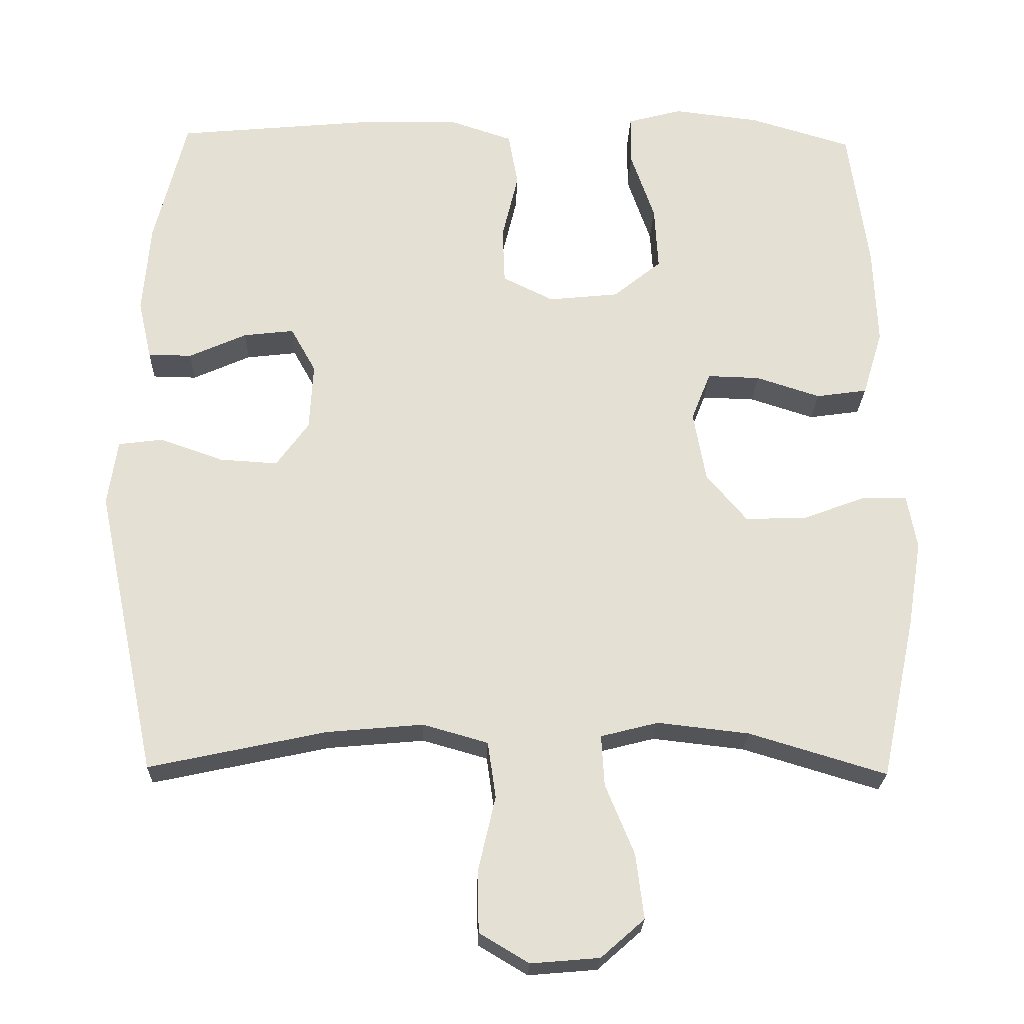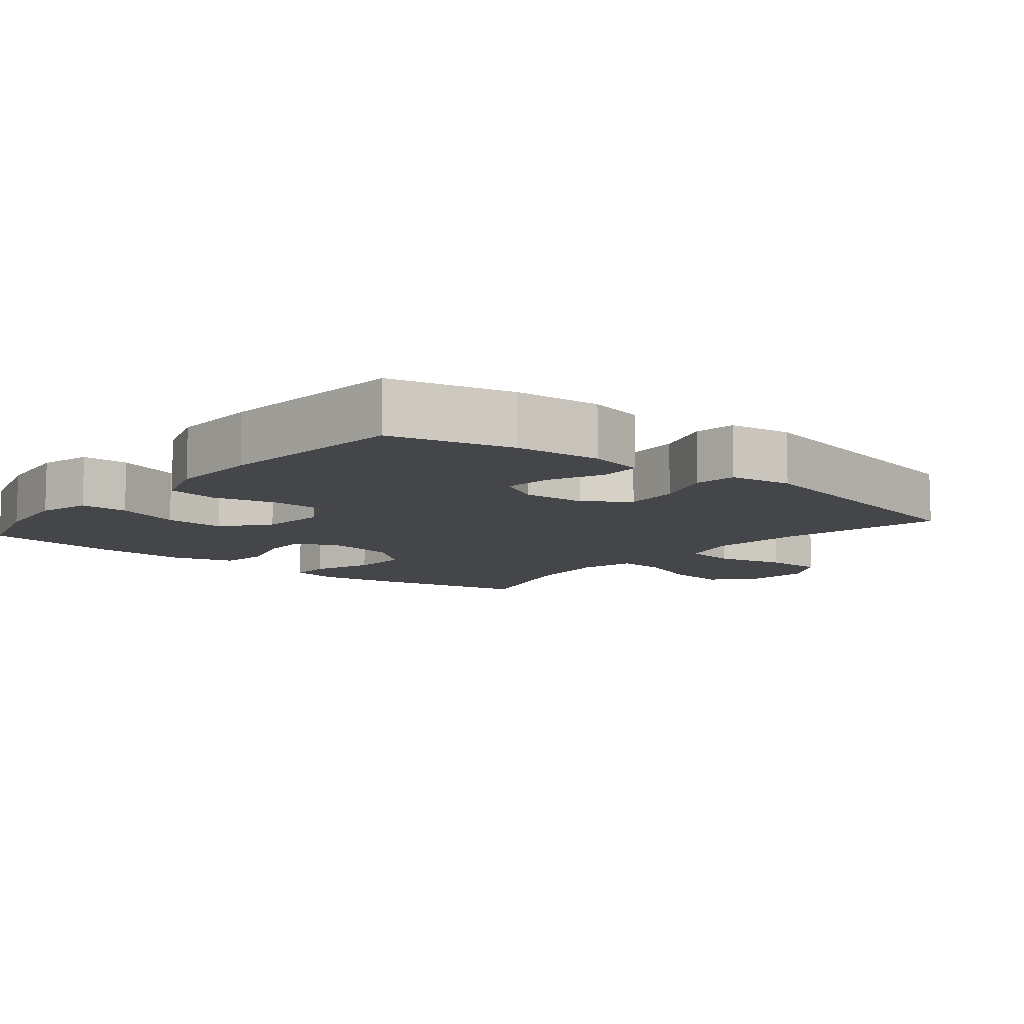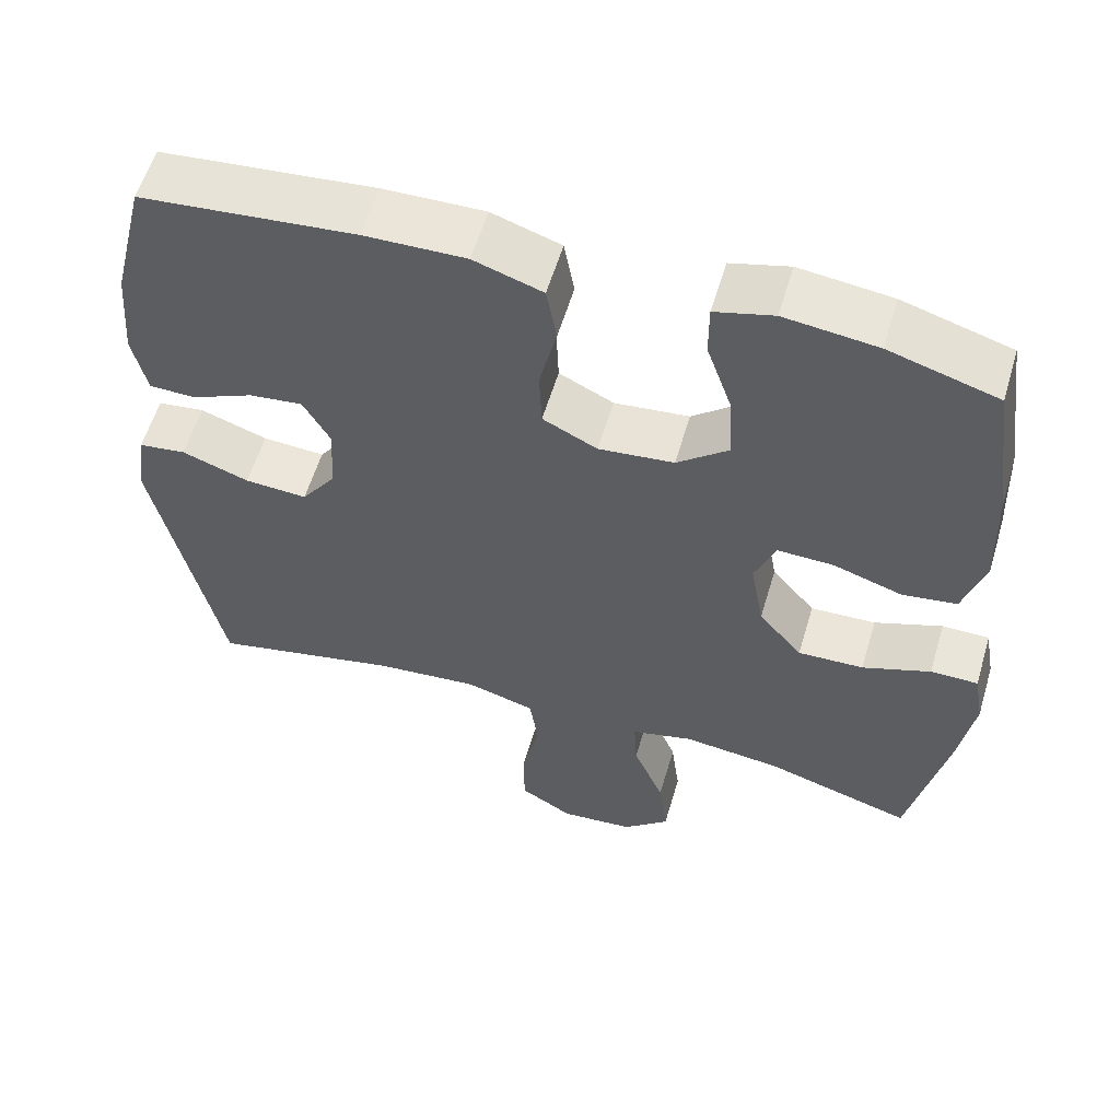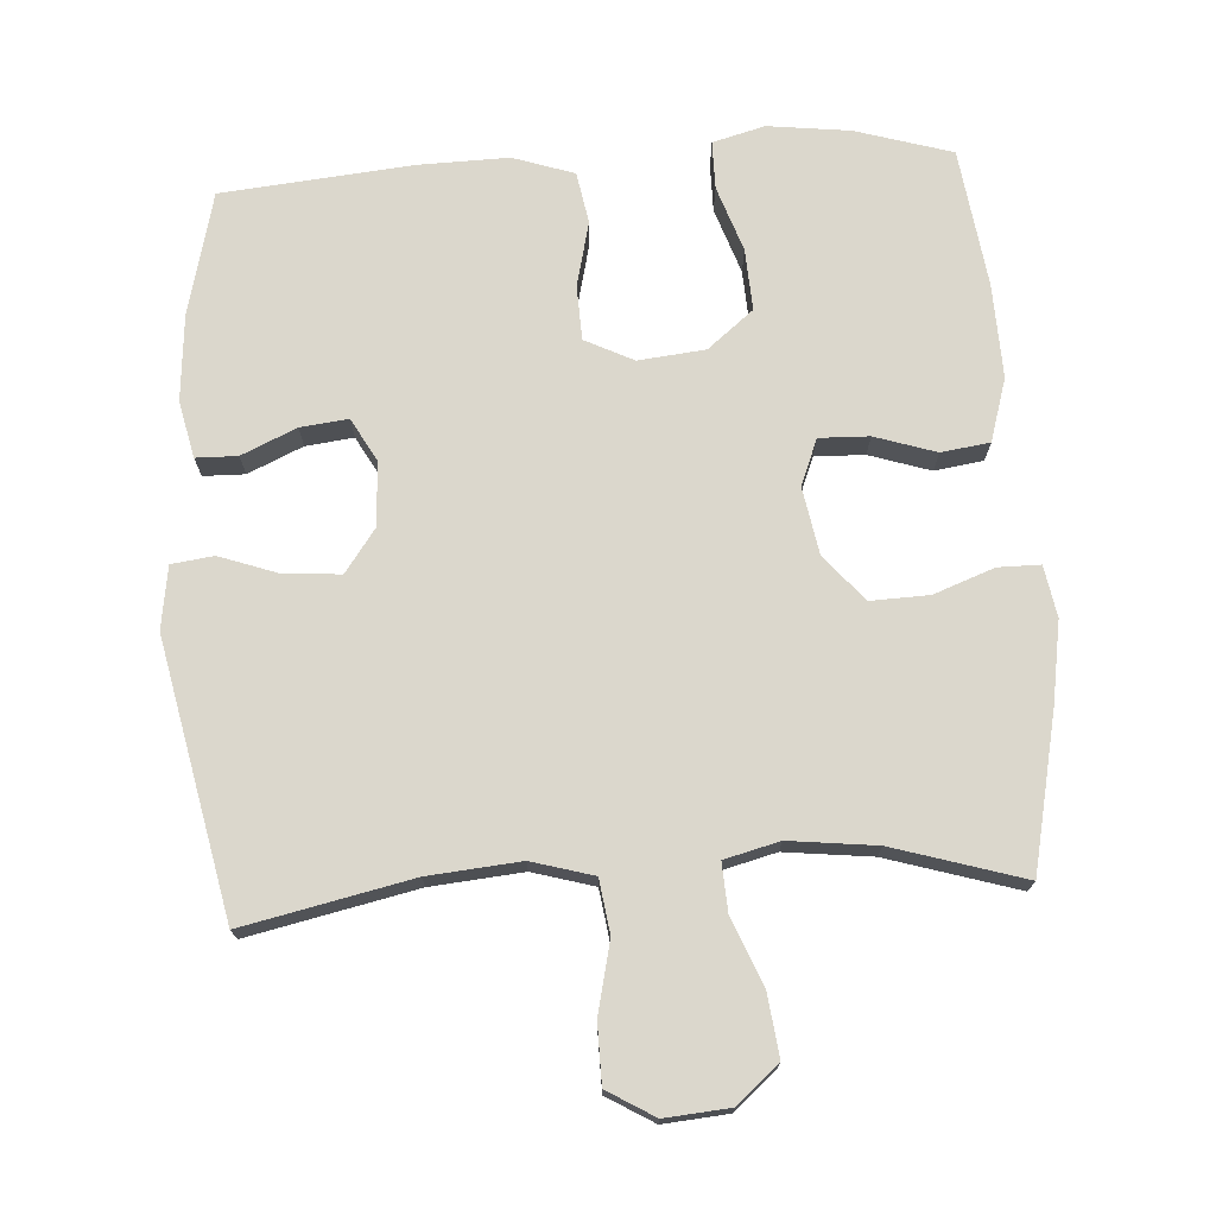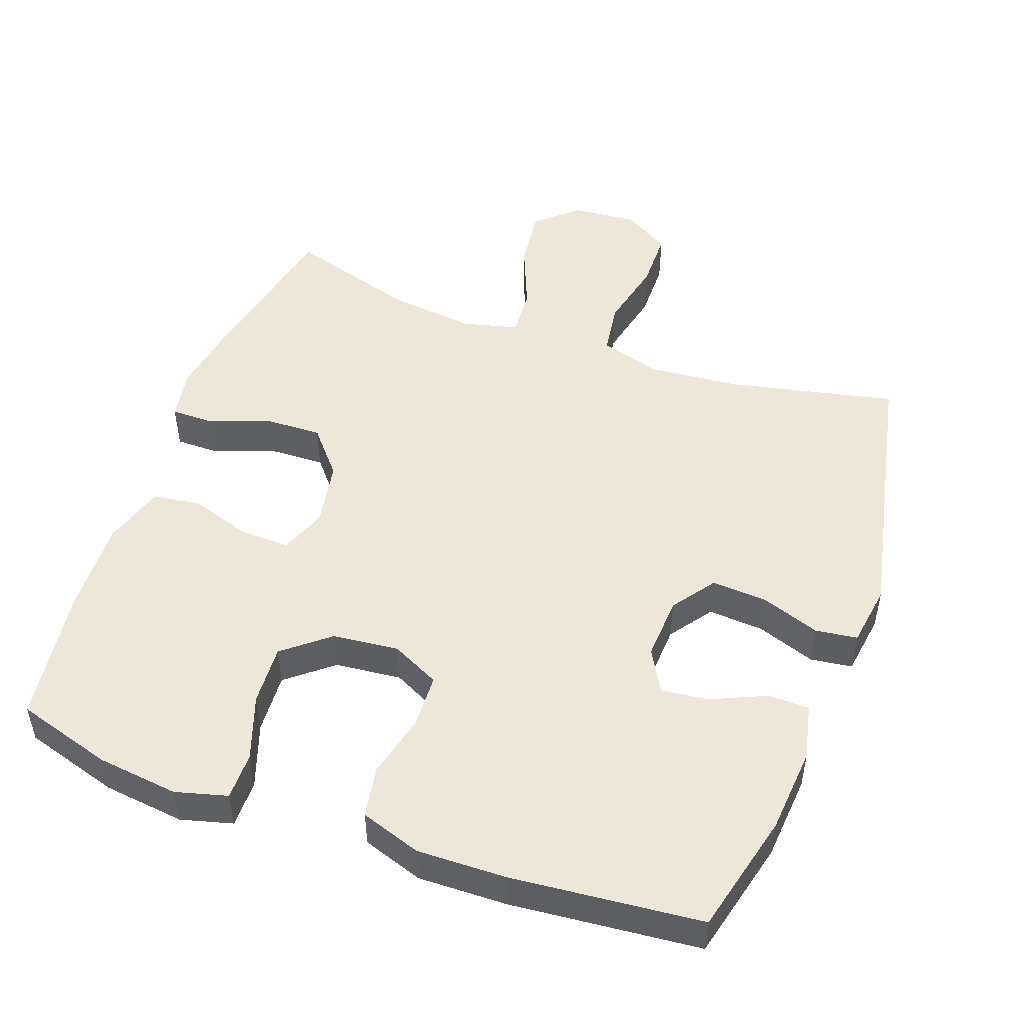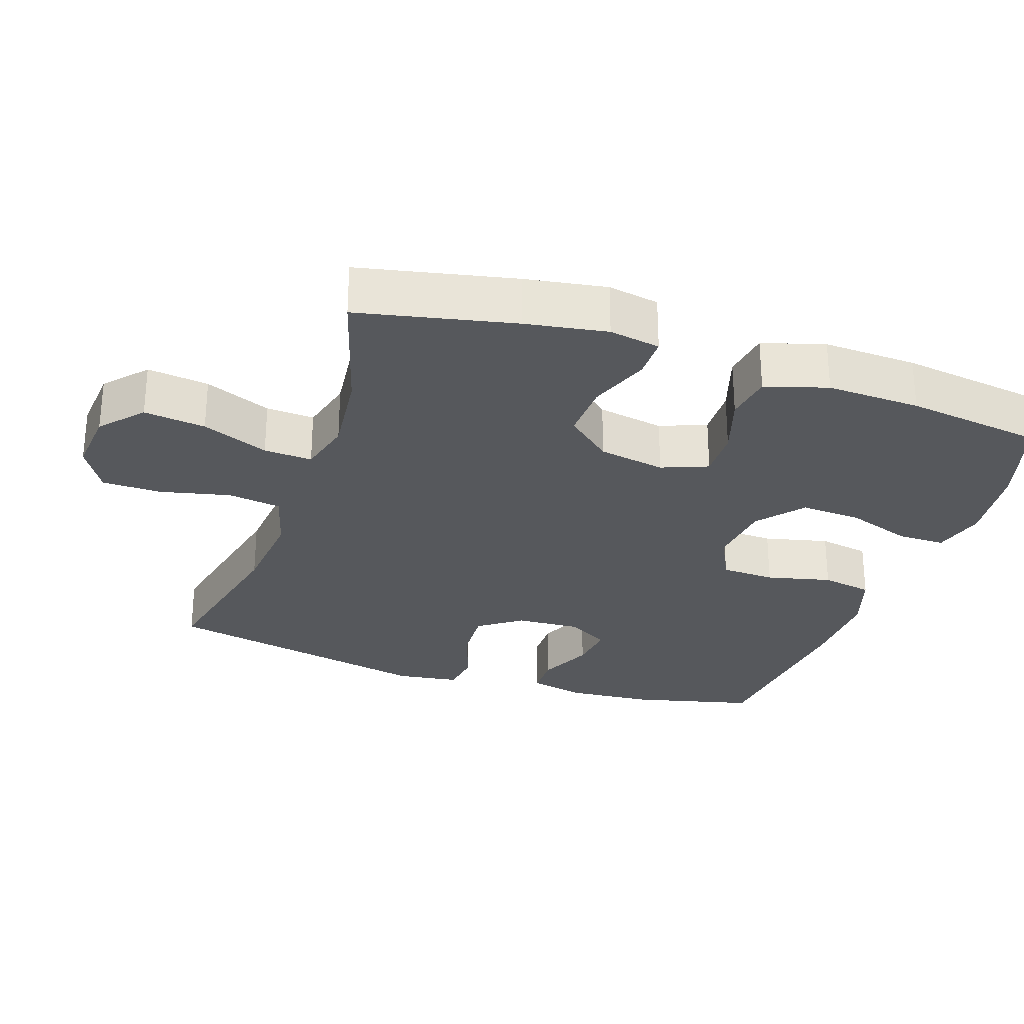
<metadata>
{"format":"obj","ext":"obj","renderer":"f3d","projection":"perspective","resolution":1024,"background":"white","views":[{"elev":-23.6,"azim":178.2,"up":"+Z"},{"elev":-9.5,"azim":50.7,"up":"+Y"},{"elev":57.8,"azim":-163.5,"up":"+Z"},{"elev":73.1,"azim":176.5,"up":"+Y"},{"elev":49.6,"azim":19.9,"up":"+Y"},{"elev":-28.2,"azim":-108.8,"up":"+Y"}]}
</metadata>
<code>
v -0.5 0.07 -0.5
v -0.547 0.07 -0.279
v -0.566 0.07 -0.163
v -0.553 0.07 -0.09
v -0.493 0.07 -0.09
v -0.407 0.07 -0.122
v -0.324 0.07 -0.125
v -0.269 0.07 -0.06
v -0.252 0.07 0.035
v -0.278 0.07 0.101
v -0.349 0.07 0.099
v -0.436 0.07 0.071
v -0.505 0.07 0.081
v -0.532 0.07 0.17
v -0.527 0.07 0.304
v -0.5 0.07 0.5
v -0.363 0.07 0.541
v -0.246 0.07 0.555
v -0.172 0.07 0.535
v -0.172 0.07 0.467
v -0.204 0.07 0.374
v -0.209 0.07 0.287
v -0.144 0.07 0.234
v -0.049 0.07 0.224
v 0.02 0.07 0.258
v 0.023 0.07 0.335
v 0.001 0.07 0.427
v 0.014 0.07 0.5
v 0.101 0.07 0.529
v 0.229 0.07 0.526
v 0.5 0.07 0.5
v 0.543 0.07 0.326
v 0.553 0.07 0.203
v 0.535 0.07 0.123
v 0.476 0.07 0.122
v 0.398 0.07 0.157
v 0.33 0.07 0.165
v 0.296 0.07 0.104
v 0.301 0.07 0.013
v 0.345 0.07 -0.048
v 0.424 0.07 -0.043
v 0.509 0.07 -0.013
v 0.569 0.07 -0.021
v 0.582 0.07 -0.11
v 0.5 0.07 -0.5
v 0.261 0.07 -0.448
v 0.13 0.07 -0.436
v 0.042 0.07 -0.461
v 0.031 0.07 -0.537
v 0.054 0.07 -0.637
v 0.053 0.07 -0.722
v -0.014 0.07 -0.762
v -0.107 0.07 -0.754
v -0.166 0.07 -0.702
v -0.155 0.07 -0.614
v -0.116 0.07 -0.519
v -0.112 0.07 -0.45
v -0.19 0.07 -0.43
v -0.314 0.07 -0.444
v -0.5 0 -0.5
v -0.547 0 -0.279
v -0.566 0 -0.163
v -0.553 0 -0.09
v -0.493 0 -0.09
v -0.407 0 -0.122
v -0.324 0 -0.125
v -0.269 0 -0.06
v -0.252 0 0.035
v -0.278 0 0.101
v -0.349 0 0.099
v -0.436 0 0.071
v -0.505 0 0.081
v -0.532 0 0.17
v -0.527 0 0.304
v -0.5 0 0.5
v -0.363 0 0.541
v -0.246 0 0.555
v -0.172 0 0.535
v -0.172 0 0.467
v -0.204 0 0.374
v -0.209 0 0.287
v -0.144 0 0.234
v -0.049 0 0.224
v 0.02 0 0.258
v 0.023 0 0.335
v 0.001 0 0.427
v 0.014 0 0.5
v 0.101 0 0.529
v 0.229 0 0.526
v 0.5 0 0.5
v 0.543 0 0.326
v 0.553 0 0.203
v 0.535 0 0.123
v 0.476 0 0.122
v 0.398 0 0.157
v 0.33 0 0.165
v 0.296 0 0.104
v 0.301 0 0.013
v 0.345 0 -0.048
v 0.424 0 -0.043
v 0.509 0 -0.013
v 0.569 0 -0.021
v 0.582 0 -0.11
v 0.5 0 -0.5
v 0.261 0 -0.448
v 0.13 0 -0.436
v 0.042 0 -0.461
v 0.031 0 -0.537
v 0.054 0 -0.637
v 0.053 0 -0.722
v -0.014 0 -0.762
v -0.107 0 -0.754
v -0.166 0 -0.702
v -0.155 0 -0.614
v -0.116 0 -0.519
v -0.112 0 -0.45
v -0.19 0 -0.43
v -0.314 0 -0.444
f 54 55 56
f 53 54 56
f 52 53 56
f 51 52 56
f 50 51 56
f 49 50 56
f 48 49 56 57
f 47 48 57 58
f 44 45 46
f 43 44 46
f 42 43 46
f 41 42 46
f 40 41 46 47
f 39 40 47 58
f 34 35 36
f 33 34 36
f 32 33 36
f 31 32 36
f 30 31 36
f 29 30 36
f 28 29 36
f 27 28 36
f 26 27 36
f 25 26 36 37
f 24 25 37 38
f 19 20 21
f 18 19 21
f 17 18 21
f 16 17 21
f 15 16 21
f 14 15 21
f 13 14 21
f 12 13 21
f 11 12 21
f 10 11 21 22
f 9 10 22 23
f 4 5 6
f 3 4 6
f 2 3 6
f 1 2 6
f 59 1 6
f 59 6 7
f 39 58 59
f 38 39 59
f 24 38 59
f 23 24 59
f 9 23 59
f 8 9 59
f 7 8 59
f 115 114 113
f 115 113 112
f 115 112 111
f 115 111 110
f 115 110 109
f 115 109 108
f 116 115 108 107
f 117 116 107 106
f 105 104 103
f 105 103 102
f 105 102 101
f 105 101 100
f 106 105 100 99
f 117 106 99 98
f 95 94 93
f 95 93 92
f 95 92 91
f 95 91 90
f 95 90 89
f 95 89 88
f 95 88 87
f 95 87 86
f 95 86 85
f 96 95 85 84
f 97 96 84 83
f 80 79 78
f 80 78 77
f 80 77 76
f 80 76 75
f 80 75 74
f 80 74 73
f 80 73 72
f 80 72 71
f 80 71 70
f 81 80 70 69
f 82 81 69 68
f 65 64 63
f 65 63 62
f 65 62 61
f 65 61 60
f 65 60 118
f 66 65 118
f 118 117 98
f 118 98 97
f 118 97 83
f 118 83 82
f 118 82 68
f 118 68 67
f 118 67 66
f 1 60 61 2
f 2 61 62 3
f 3 62 63 4
f 4 63 64 5
f 5 64 65 6
f 6 65 66 7
f 7 66 67 8
f 8 67 68 9
f 9 68 69 10
f 10 69 70 11
f 11 70 71 12
f 12 71 72 13
f 13 72 73 14
f 14 73 74 15
f 15 74 75 16
f 16 75 76 17
f 17 76 77 18
f 18 77 78 19
f 19 78 79 20
f 20 79 80 21
f 21 80 81 22
f 22 81 82 23
f 23 82 83 24
f 24 83 84 25
f 25 84 85 26
f 26 85 86 27
f 27 86 87 28
f 28 87 88 29
f 29 88 89 30
f 30 89 90 31
f 31 90 91 32
f 32 91 92 33
f 33 92 93 34
f 34 93 94 35
f 35 94 95 36
f 36 95 96 37
f 37 96 97 38
f 38 97 98 39
f 39 98 99 40
f 40 99 100 41
f 41 100 101 42
f 42 101 102 43
f 43 102 103 44
f 44 103 104 45
f 45 104 105 46
f 46 105 106 47
f 47 106 107 48
f 48 107 108 49
f 49 108 109 50
f 50 109 110 51
f 51 110 111 52
f 52 111 112 53
f 53 112 113 54
f 54 113 114 55
f 55 114 115 56
f 56 115 116 57
f 57 116 117 58
f 58 117 118 59
f 59 118 60 1

</code>
